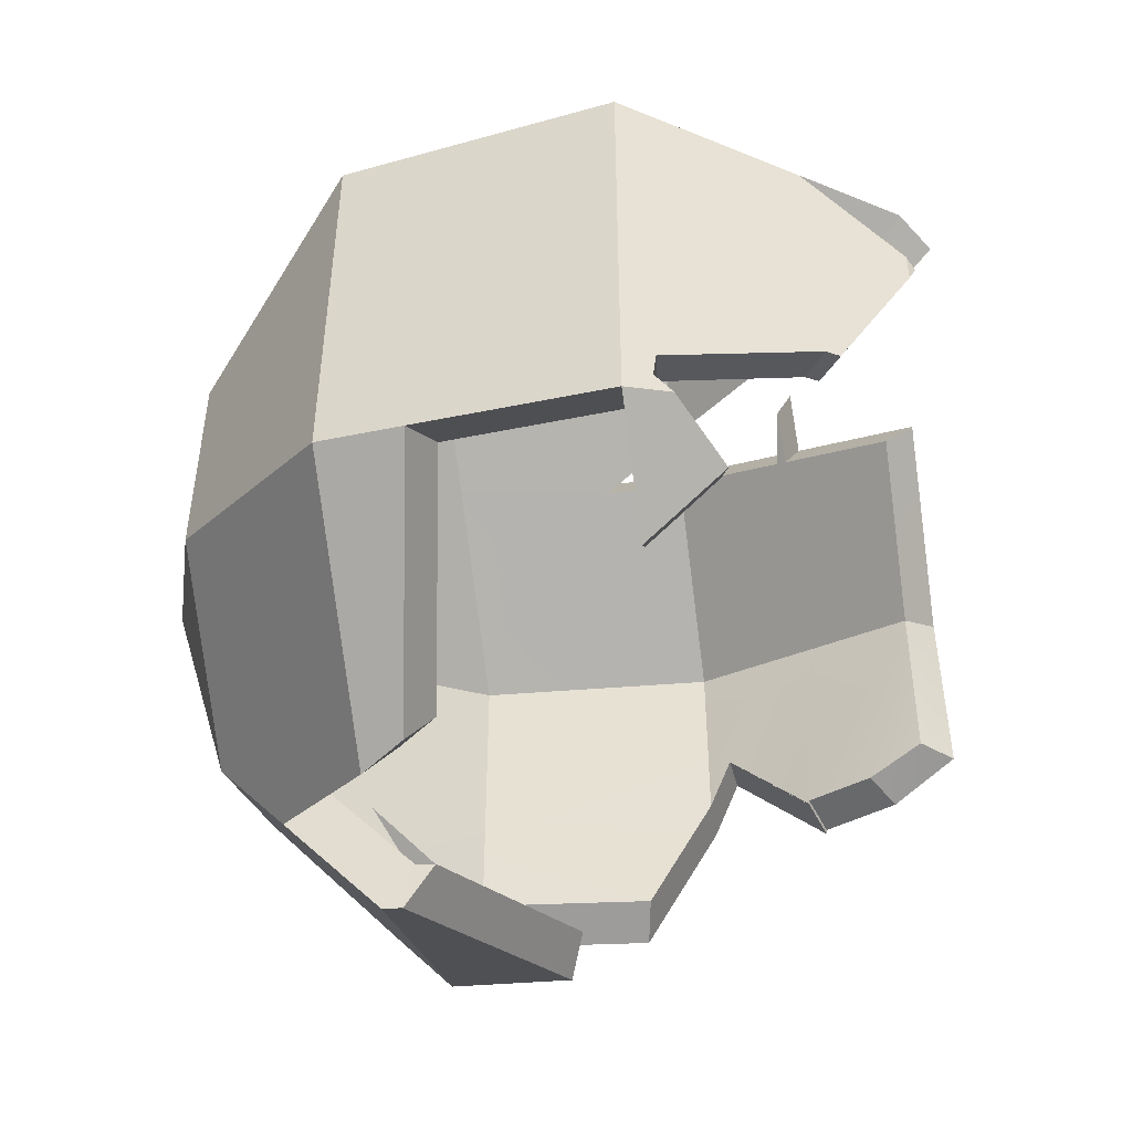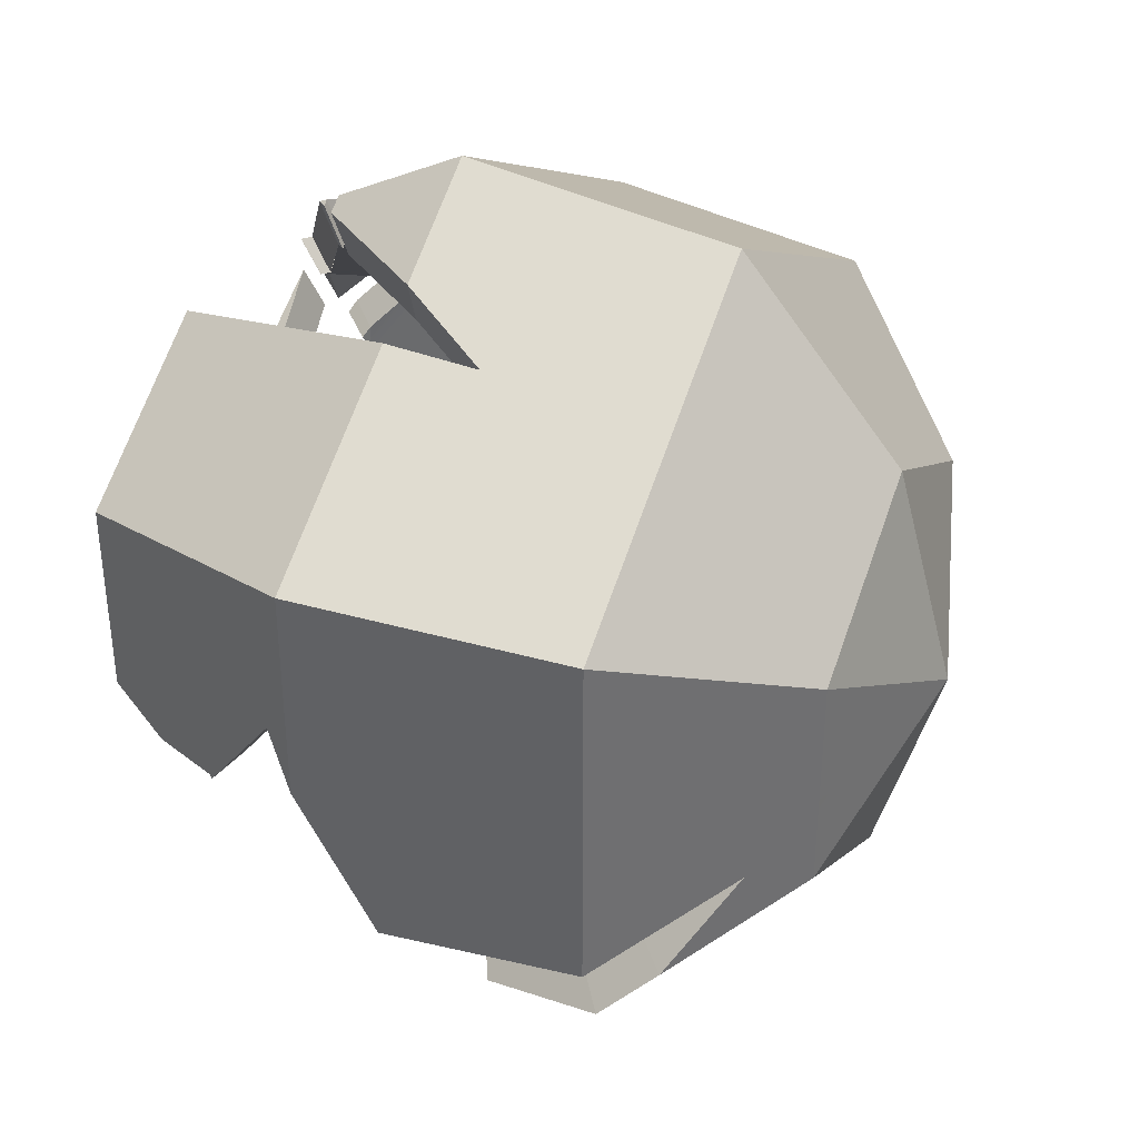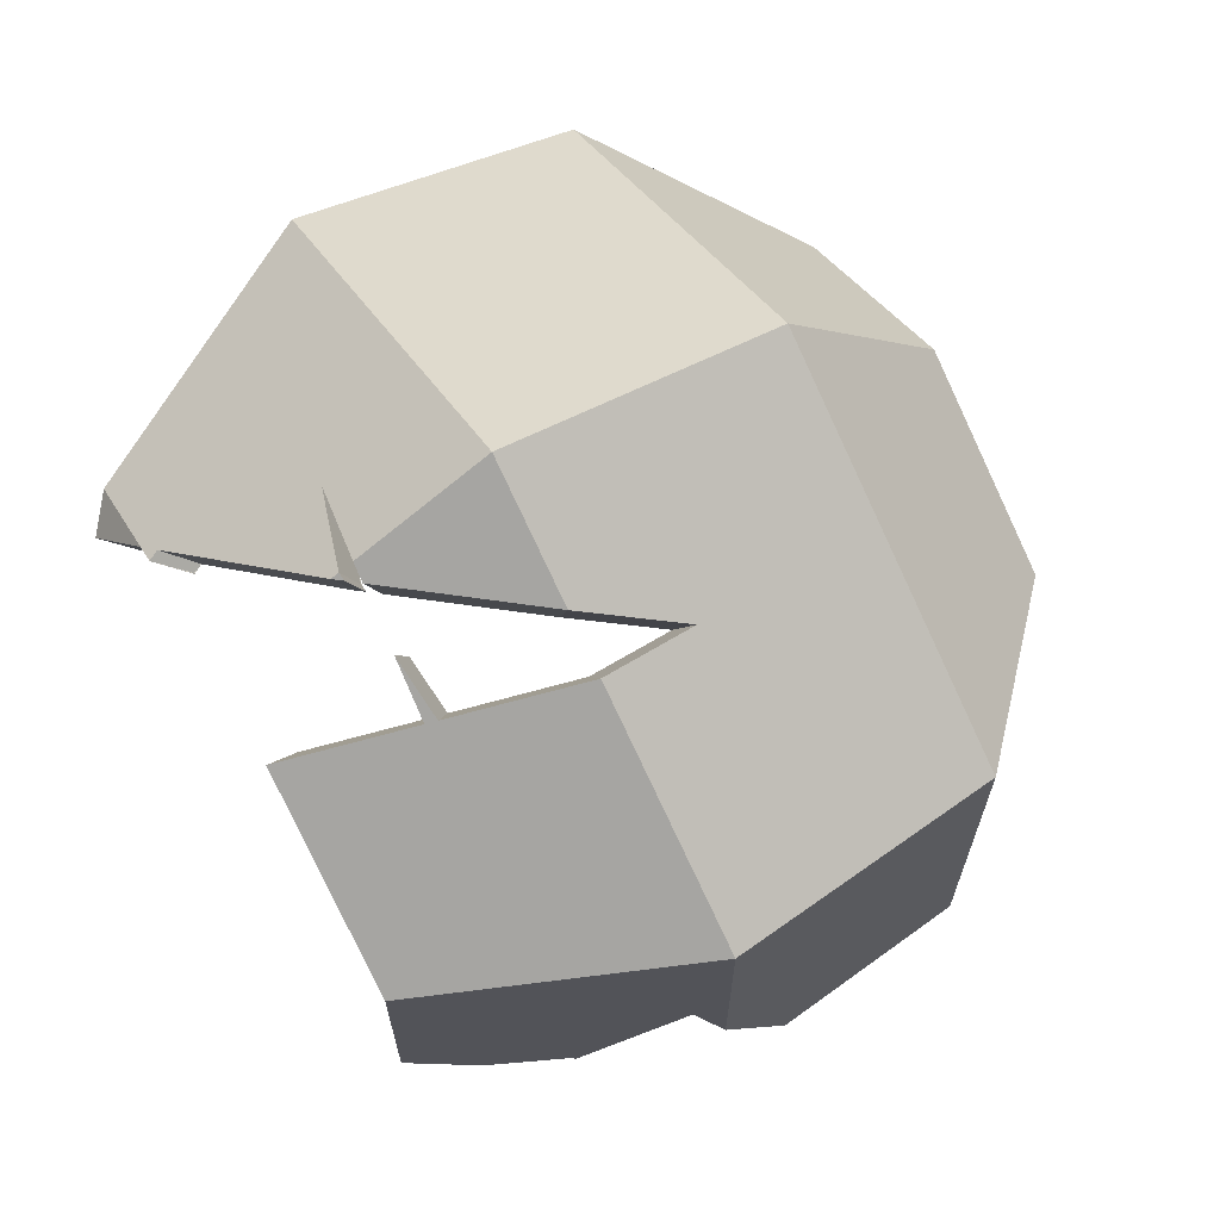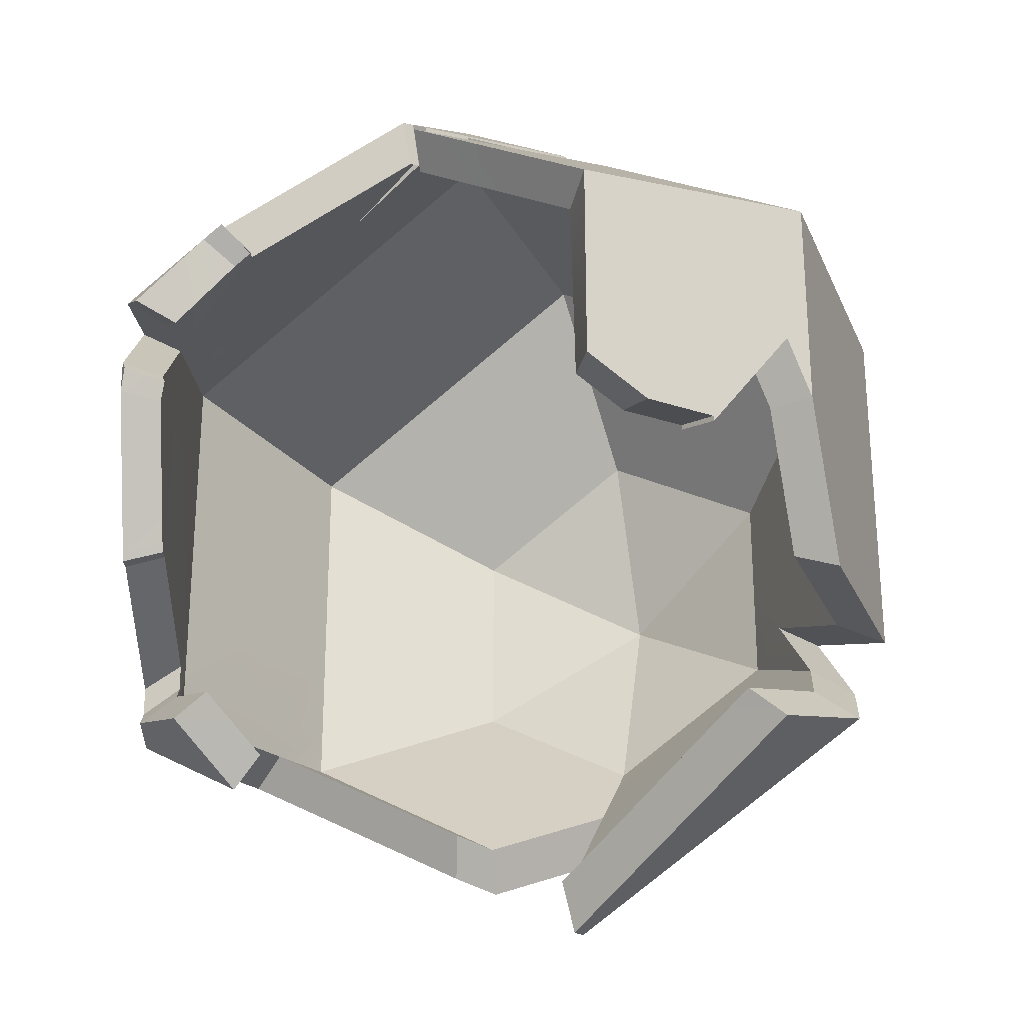
<metadata>
{"format":"obj","ext":"obj","renderer":"f3d","projection":"perspective","resolution":1024,"background":"white","views":[{"elev":-49.5,"azim":98.5,"up":"+Z"},{"elev":36.9,"azim":-67.1,"up":"+Z"},{"elev":67.0,"azim":-119.4,"up":"+Z"},{"elev":-26.8,"azim":-152.5,"up":"+Z"}]}
</metadata>
<code>
g default
v 0 2.996 3.089
v 0 1.156 2.848
v 0 0.05128 1.523
v -1.822 4.751 1.1
v -2.675 2.996 1.545
v -2.455 1.156 1.431
v -1.309 0.05128 0.7675
v 1.822 4.751 1.1
v 2.675 2.996 1.545
v 2.455 1.156 1.431
v 1.309 0.05128 0.7675
v 0 1.156 -2.848
v -0 0.05128 -1.523
v -1.309 0.05128 -0.7675
v 2.675 2.996 -1.545
v 2.455 1.156 -1.431
v 1.309 0.05128 -0.7675
v 0 -0.3706 0
v 0 3.96 2.574
v -2.37 3.624 1.385
v 2.594 3.164 1.502
v 2.675 2.996 1.178
v 2.522 1.716 -1.465
v -2.675 2.996 0.04023
v 0 1.292 -2.866
v -2.593 2.311 1.502
v -0.8999 1.156 2.328
v 0 0.8123 2.436
v 2.327 1.032 1.357
v 2.455 1.156 1.161
v 2.536 3.282 -1.472
v -2.675 2.996 0.6916
v 2.675 2.996 -1.171
v 2.591 2.292 -0.2779
v -2.586 3.181 0.4348
v 1.309 0.05128 -0.2733
v 2.455 1.156 -0.4329
v 0.3266 -0.2654 -0.1915
v -2.455 1.156 -0.1623
v -1.309 0.05128 -0.129
v -0.2679 -0.2843 -0.1571
v -0 -0.324 -0.1684
v 2.675 2.996 -0.6058
v 2.576 2.17 -0.5282
v -2.655 2.829 -0.2973
v 2.618 2.515 -0.5605
v -2.294 3.779 -0.4002
v 0 3.869 2.623
v -2.198 3.977 1.296
v 2.444 3.473 1.424
v 2.599 3.154 -1.505
v -0.4787 3.892 2.334
v 0.6317 3.766 2.313
v 2.591 3.17 -1.354
v -2.28 3.808 -0.4396
v 2.552 3.25 -0.6211
v -2.279 3.811 -0.4038
v 0 -0.04296 1.183
v -0.2202 0.05128 1.396
v -1.175 2.996 2.411
v -1.06 1.156 2.236
v -0.5218 4.751 1.85
v 1.309 0.05128 -0.06085
v 2.455 1.156 -1.113
v 0.7667 -0.1235 0.4495
v 2.539 1.86 -1.169
v 2.675 2.996 -1.258
v -1.067 1.27 2.247
v 2.648 3.053 -1.23
v 1.582 0.3141 -0.3113
v -0.8617 3.838 2.142
v 2.108 4.162 -0.6763
v -0.8349 3.91 2.119
v 2.581 3.191 -1.161
v 0 -0.2538 0.4216
v -0.3437 -0.2598 0.2015
v 1.889 1.156 1.757
v 0.8829 0.05128 1.013
v 1.046 4.751 1.548
v 1.949 2.996 1.964
v -2.455 1.156 -1.017
v -1.31 0.05206 -0.3898
v 1.725 3.431 1.861
v 1.725 0.9754 1.636
v -1.822 4.751 -0.2837
v -2.614 2.481 -0.9973
v -0.9041 -0.07919 -0.1399
v -2.036 4.31 -0.4608
v 1.636 3.603 1.82
v 0.4679 -0.09211 0.7353
v -0.8172 2.996 2.617
v -1.763 1.156 1.83
v -1.793 0.5183 1.048
v 1.194 4.751 1.462
v 1.613 4.927 0.9741
v -1.172 0.007229 -0.6873
v -0.982 0.05128 -0.9562
v -0 0.4972 -2.058
v 0.7204 1.156 -2.432
v 1.876 2.996 -2.006
v 0 4.013 2.546
v -0.04798 3.953 2.55
v 0.9013 1.444 -2.365
v -1.539 1.592 2.017
v 2.058 3.534 -1.614
v -1.393 0.1326 -0.1437
v -0.1116 3.874 2.556
v 1.942 3.19 -1.865
v 1.822 4.751 0.3848
v 2.064 4.253 -0.6818
v -1.136 2.375 2.352
v 2.048 4.284 -0.6149
v 1.082 4.681 1.564
v -0.8594 -0.09362 0.5039
v 2.123 4.131 1.257
v 0.1393 0.05128 1.443
v -2.074 0.7888 -1.21
v -2.225 1.156 -1.563
v 2.12 3.31 1.698
v -2.003 2.022 -1.805
v -1.309 0.05128 -0.03237
v 0 -0.002281 1.33
v -0.07614 -0.01037 1.257
v 1.344 1.156 2.072
v 2.119 2.996 1.866
v 1.081 0.9145 1.935
v 2.121 3.525 1.582
v 1.935 2.56 1.915
v -1.667 0.3964 -0.5835
v -1.373 0.1129 -0.1308
v 1.822 4.751 0.6151
v 1.768 4.796 0.536
v -0 2.993 2.737
v -0 1.362 2.523
v 0 0.3835 1.349
v -1.615 4.543 0.9753
v -2.37 2.993 1.368
v -2.174 1.362 1.267
v -1.16 0.3835 0.6799
v 1.617 4.545 0.9838
v 2.37 2.993 1.368
v 2.174 1.362 1.267
v 1.16 0.3835 0.6799
v 0.002791 1.357 -2.524
v -0 0.3835 -1.349
v -1.16 0.3835 -0.6799
v 2.38 2.993 -1.366
v 2.174 1.362 -1.267
v 1.16 0.3835 -0.6799
v -0 0.009806 0
v -0 3.846 2.28
v -2.099 3.549 1.227
v 2.298 3.141 1.331
v 2.37 2.993 1.043
v 2.244 1.855 -1.296
v -2.365 2.992 0.03696
v 0.004468 1.481 -2.536
v -2.297 2.386 1.331
v -0.7972 1.362 2.063
v 0 1.058 2.158
v 2.061 1.253 1.202
v 2.174 1.362 1.028
v 2.255 3.242 -1.303
v -2.37 2.993 0.6126
v 2.37 2.993 -1.037
v 2.295 2.368 -0.2461
v -2.285 3.155 0.3861
v 1.16 0.3835 -0.2421
v 2.174 1.362 -0.3835
v 0.2893 0.1031 -0.1696
v -2.174 1.362 -0.1437
v -1.16 0.3835 -0.1142
v -0.2373 0.08629 -0.1391
v -0 0.05111 -0.1491
v 2.37 2.993 -0.5366
v 2.282 2.261 -0.4679
v -2.347 2.843 -0.2618
v 2.319 2.566 -0.4966
v -2.032 3.686 -0.3545
v 0.000588 3.767 2.324
v -1.947 3.861 1.148
v 2.165 3.414 1.261
v 2.302 3.132 -1.333
v -0.4223 3.788 2.068
v 0.5586 3.676 2.05
v 2.303 3.143 -1.198
v -2.012 3.711 -0.3903
v 2.261 3.217 -0.5502
v -2.01 3.714 -0.3585
v 0 0.3001 1.048
v -0.195 0.3835 1.237
v -1.038 2.996 2.136
v -0.9393 1.362 1.981
v -0.4604 4.546 1.641
v 1.16 0.3835 -0.05391
v 2.174 1.362 -0.9861
v 0.6792 0.2287 0.3982
v 2.249 1.986 -1.035
v 2.37 2.993 -1.114
v -0.9456 1.463 1.99
v 2.346 3.042 -1.09
v 1.401 0.6164 -0.2757
v -0.7607 3.74 1.899
v 1.873 4.026 -0.5943
v -0.737 3.803 1.878
v 2.294 3.161 -1.026
v 0 0.1133 0.3735
v -0.3045 0.108 0.1785
v 1.673 1.362 1.557
v 0.7821 0.3835 0.8978
v 0.9218 4.545 1.385
v 1.726 2.993 1.74
v -2.169 1.363 -0.8989
v -1.16 0.3842 -0.3453
v 1.528 3.377 1.649
v 1.528 1.202 1.449
v -1.635 4.531 -0.2841
v -2.31 2.536 -0.8813
v -0.8009 0.268 -0.1239
v -1.795 4.159 -0.4102
v 1.45 3.53 1.612
v 0.4145 0.2565 0.6514
v -0.7214 2.996 2.319
v -1.562 1.362 1.621
v -1.589 0.7972 0.9283
v 1.054 4.545 1.309
v -1.038 0.3445 -0.6089
v -0.8699 0.3835 -0.8471
v 0.002791 0.7719 -1.822
v 0.6429 1.357 -2.155
v 1.67 2.993 -1.776
v -0 3.893 2.255
v -0.0425 3.84 2.259
v 0.8037 1.613 -2.096
v -1.363 1.748 1.787
v 1.834 3.469 -1.428
v -1.228 0.4498 -0.1235
v -0.09802 3.772 2.264
v 1.728 3.165 -1.651
v 1.619 4.547 0.3475
v 1.833 4.108 -0.5992
v -1.003 2.447 2.084
v 1.82 4.135 -0.5396
v 0.9581 4.485 1.386
v -0.7613 0.2552 0.4464
v 1.888 3.989 1.125
v 0.1234 0.3835 1.278
v -1.832 1.038 -1.07
v -1.967 1.363 -1.382
v 1.878 3.27 1.504
v -1.77 2.129 -1.596
v -1.16 0.3835 -0.02867
v 0 0.3361 1.178
v -0.06745 0.3289 1.113
v 1.19 1.362 1.836
v 1.877 2.993 1.653
v 0.9572 1.148 1.714
v 1.879 3.461 1.402
v 1.714 2.606 1.696
v -1.472 0.6907 -0.5151
v 1.617 4.545 0.5489
v 1.569 4.586 0.478
v 1.432 4.693 0.8653
v 0.001176 3.849 2.281
v -0.0411 3.843 2.26
v 0.9541 4.484 1.391
v 0.9226 4.545 1.377
v 0.001176 3.896 2.256
v -2.022 3.683 -0.3512
v -2.01 3.708 -0.386
g Mesh1
f 18 75 76
f 1 91 2
f 91 111 2
f 2 111 27
f 111 68 27
f 61 59 27
f 59 3 27
f 3 28 27
f 48 107 1
f 1 107 91
f 10 29 30
f 11 65 63
f 34 22 30
f 9 10 22
f 10 30 22
f 29 84 11
f 11 84 78
f 9 21 125
f 125 21 119
f 18 65 75
f 75 65 90
f 9 125 10
f 125 128 10
f 10 128 77
f 8 95 94
f 6 26 39
f 26 32 39
f 32 24 39
f 24 45 39
f 5 20 32
f 32 20 35
f 106 130 93
f 130 121 93
f 7 93 121
f 18 76 41
f 41 76 87
f 18 41 42
f 118 120 12
f 12 120 25
f 13 97 98
f 16 17 99
f 99 17 98
f 17 13 98
f 100 108 15
f 15 108 51
f 18 42 38
f 99 103 16
f 16 103 23
f 20 71 49
f 49 71 73
f 22 21 9
f 43 22 46
f 22 34 46
f 89 113 53
f 19 53 101
f 53 113 101
f 27 68 61
f 27 28 2
f 37 30 70
f 70 30 63
f 30 29 63
f 29 11 63
f 31 54 51
f 30 37 34
f 34 37 44
f 126 124 28
f 28 124 2
f 32 26 5
f 32 35 24
f 66 67 44
f 67 33 44
f 33 46 44
f 36 38 17
f 45 86 39
f 39 86 81
f 40 130 82
f 130 106 82
f 41 87 96
f 96 87 82
f 13 42 97
f 42 41 97
f 41 96 97
f 42 13 38
f 38 13 17
f 43 46 33
f 37 70 64
f 44 37 66
f 66 37 64
f 44 46 34
f 43 56 22
f 50 21 56
f 56 21 22
f 108 105 51
f 51 105 31
f 49 73 4
f 4 73 62
f 127 119 50
f 50 119 21
f 15 51 67
f 51 54 67
f 54 69 67
f 57 55 47
f 54 74 69
f 57 47 49
f 49 47 20
f 47 35 20
f 123 122 59
f 59 122 3
f 68 111 104
f 59 61 7
f 7 61 93
f 61 92 93
f 71 20 60
f 60 20 5
f 18 38 65
f 65 38 63
f 63 38 36
f 78 116 90
f 116 122 90
f 58 90 122
f 73 71 52
f 68 104 61
f 61 104 92
f 70 63 36
f 67 66 15
f 15 66 23
f 74 72 56
f 16 64 17
f 36 17 70
f 64 70 17
f 66 64 23
f 23 64 16
f 67 69 33
f 56 43 74
f 74 43 69
f 69 43 33
f 114 76 123
f 123 76 58
f 76 75 58
f 84 126 78
f 78 126 116
f 80 83 1
f 83 53 1
f 53 48 1
f 75 90 58
f 77 128 124
f 76 114 87
f 40 87 121
f 87 114 121
f 79 113 94
f 84 29 77
f 77 29 10
f 82 87 40
f 49 4 57
f 57 4 88
f 85 88 4
f 83 89 53
f 90 65 78
f 78 65 11
f 106 93 39
f 39 93 6
f 12 98 118
f 118 98 117
f 14 117 97
f 98 97 117
f 82 106 129
f 96 82 14
f 97 96 14
f 5 26 60
f 60 26 111
f 104 111 26
f 93 92 6
f 110 112 72
f 109 132 131
f 92 104 6
f 6 104 26
f 101 102 19
f 127 115 89
f 89 115 113
f 113 115 94
f 94 115 8
f 82 129 14
f 14 129 117
f 50 56 115
f 56 72 115
f 72 112 115
f 112 109 115
f 131 115 109
f 125 119 80
f 80 119 83
f 128 125 80
f 121 130 40
f 126 84 124
f 124 84 77
f 119 127 83
f 83 127 89
f 122 123 58
f 122 116 3
f 123 59 114
f 114 59 7
f 3 116 28
f 116 126 28
f 1 2 80
f 80 2 128
f 124 128 2
f 121 114 7
f 106 39 129
f 129 39 81
f 115 127 50
f 150 208 207
f 133 134 223
f 223 134 242
f 134 159 242
f 159 200 242
f 193 159 191
f 191 159 135
f 135 159 160
f 180 133 238
f 133 223 238
f 142 162 161
f 143 195 197
f 166 162 154
f 141 154 142
f 154 162 142
f 210 216 143
f 143 216 161
f 141 256 153
f 153 256 250
f 150 207 197
f 197 207 222
f 141 142 256
f 256 142 259
f 142 209 259
f 138 171 158
f 158 171 164
f 164 171 156
f 171 177 156
f 137 164 152
f 152 164 167
f 237 225 252
f 139 252 225
f 150 173 208
f 208 173 219
f 150 174 173
f 157 251 144
f 144 251 249
f 145 229 228
f 148 230 149
f 230 229 149
f 149 229 145
f 183 239 147
f 147 239 231
f 150 170 174
f 155 234 148
f 148 234 230
f 152 181 203
f 203 181 205
f 154 141 153
f 175 178 154
f 154 178 166
f 221 185 244
f 151 232 185
f 232 244 185
f 159 193 200
f 159 134 160
f 169 202 162
f 202 195 162
f 162 195 161
f 195 143 161
f 163 183 186
f 176 169 166
f 166 169 162
f 134 255 160
f 160 255 257
f 164 137 158
f 164 156 167
f 198 176 199
f 199 176 165
f 165 176 178
f 168 149 170
f 213 218 171
f 171 218 177
f 172 214 237
f 173 227 219
f 219 227 214
f 145 228 174
f 174 228 173
f 228 227 173
f 149 145 170
f 170 145 174
f 175 165 178
f 169 196 202
f 176 198 169
f 169 198 196
f 176 166 178
f 175 154 188
f 182 188 153
f 188 154 153
f 163 236 183
f 183 236 239
f 181 136 205
f 205 136 194
f 153 250 182
f 182 250 258
f 147 199 183
f 183 199 186
f 199 201 186
f 189 179 187
f 186 201 206
f 189 181 179
f 181 152 179
f 152 167 179
f 135 253 191
f 191 253 254
f 200 235 242
f 191 139 193
f 139 225 193
f 225 224 193
f 137 152 192
f 192 152 203
f 150 197 170
f 197 195 170
f 195 168 170
f 210 222 247
f 247 222 253
f 190 253 222
f 205 184 203
f 224 235 193
f 193 235 200
f 202 168 195
f 199 147 198
f 198 147 155
f 206 188 204
f 148 149 196
f 168 202 149
f 196 149 202
f 198 155 196
f 196 155 148
f 199 165 201
f 188 206 175
f 206 201 175
f 201 165 175
f 245 254 208
f 254 190 208
f 208 190 207
f 247 257 210
f 210 257 216
f 212 133 215
f 215 133 185
f 133 180 185
f 207 190 222
f 209 255 259
f 208 219 245
f 172 252 219
f 219 252 245
f 211 226 244
f 142 161 209
f 209 161 216
f 214 172 219
f 181 189 136
f 189 220 136
f 217 136 220
f 215 185 221
f 143 197 210
f 210 197 222
f 237 171 225
f 225 171 138
f 144 249 229
f 249 248 229
f 146 228 248
f 229 248 228
f 214 260 237
f 227 146 214
f 228 146 227
f 137 192 158
f 192 242 158
f 235 158 242
f 225 138 224
f 241 204 243
f 240 261 262
f 224 138 235
f 235 138 158
f 232 151 233
f 258 221 246
f 221 244 246
f 244 226 246
f 226 140 246
f 214 146 260
f 260 146 248
f 188 182 204
f 182 246 204
f 204 246 243
f 243 246 240
f 261 240 246
f 256 212 250
f 250 212 215
f 259 212 256
f 252 172 237
f 209 216 255
f 255 216 257
f 250 215 258
f 258 215 221
f 253 190 254
f 253 135 247
f 139 191 245
f 245 191 254
f 135 160 247
f 247 160 257
f 133 212 134
f 212 259 134
f 255 134 259
f 252 139 245
f 213 171 260
f 260 171 237
f 246 182 258
f 31 163 54
f 54 163 186
f 110 72 241
f 241 72 204
f 54 186 74
f 74 186 206
f 74 206 72
f 72 206 204
f 31 105 163
f 163 105 236
f 109 112 240
f 240 112 243
f 110 241 112
f 112 241 243
f 88 220 57
f 57 220 189
f 55 57 187
f 187 57 189
f 8 115 140
f 140 115 246
f 8 140 95
f 95 140 263
f 94 226 79
f 79 226 211
f 95 263 94
f 94 263 226
f 132 109 262
f 262 109 240
f 115 131 246
f 246 131 261
f 131 132 261
f 261 132 262
f 140 226 263
f 4 136 85
f 85 136 217
f 85 217 88
f 88 217 220
f 4 62 136
f 136 62 194
f 19 102 264
f 264 102 265
f 52 71 184
f 184 71 203
f 19 264 53
f 53 264 185
f 48 180 107
f 107 180 238
f 48 53 180
f 180 53 185
f 52 184 73
f 73 184 205
f 111 242 60
f 60 242 192
f 60 192 71
f 71 192 203
f 62 73 194
f 194 73 205
f 79 267 113
f 113 267 266
f 91 223 111
f 111 223 242
f 91 107 223
f 223 107 238
f 101 113 268
f 268 113 266
f 101 268 102
f 102 268 265
f 12 144 98
f 98 144 229
f 15 147 100
f 100 147 231
f 23 155 15
f 15 155 147
f 12 25 144
f 144 25 157
f 23 103 155
f 155 103 234
f 98 229 99
f 99 229 230
f 100 231 108
f 108 231 239
f 99 230 103
f 103 230 234
f 108 239 105
f 105 239 236
f 45 24 177
f 177 24 156
f 24 35 156
f 156 35 167
f 35 47 167
f 167 47 269
f 86 45 218
f 218 45 177
f 55 270 47
f 47 270 269
f 81 86 213
f 213 86 218
f 81 213 129
f 129 213 260
f 25 120 157
f 157 120 251
f 118 249 120
f 120 249 251
f 118 117 249
f 249 117 248
f 117 129 248
f 248 129 260

</code>
